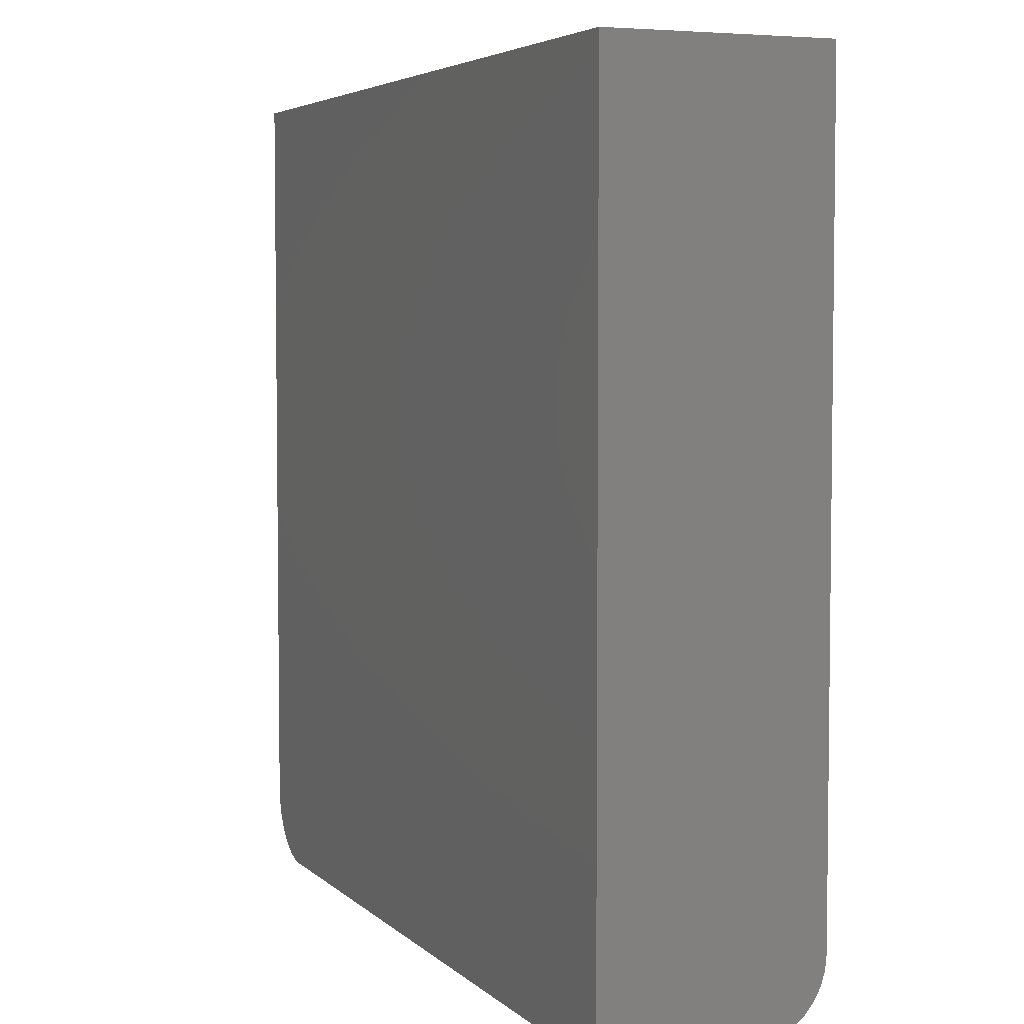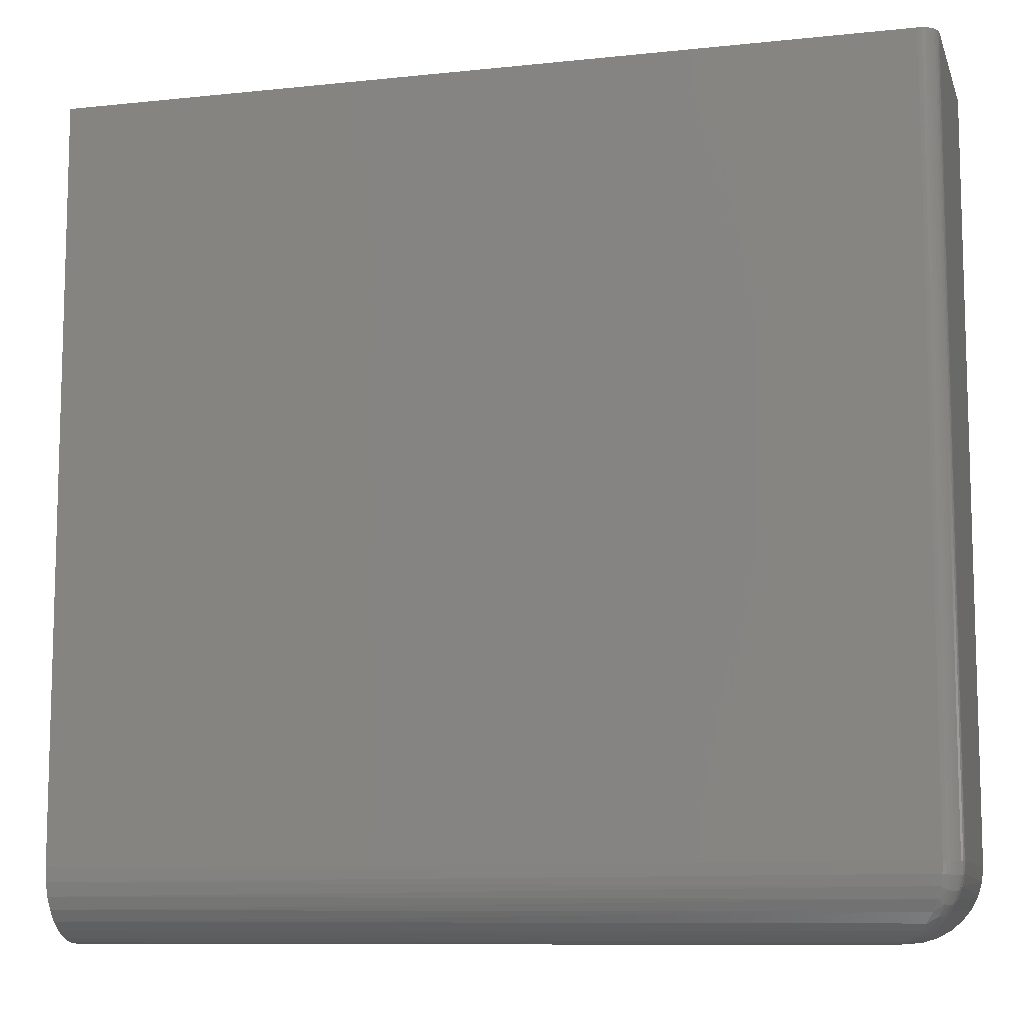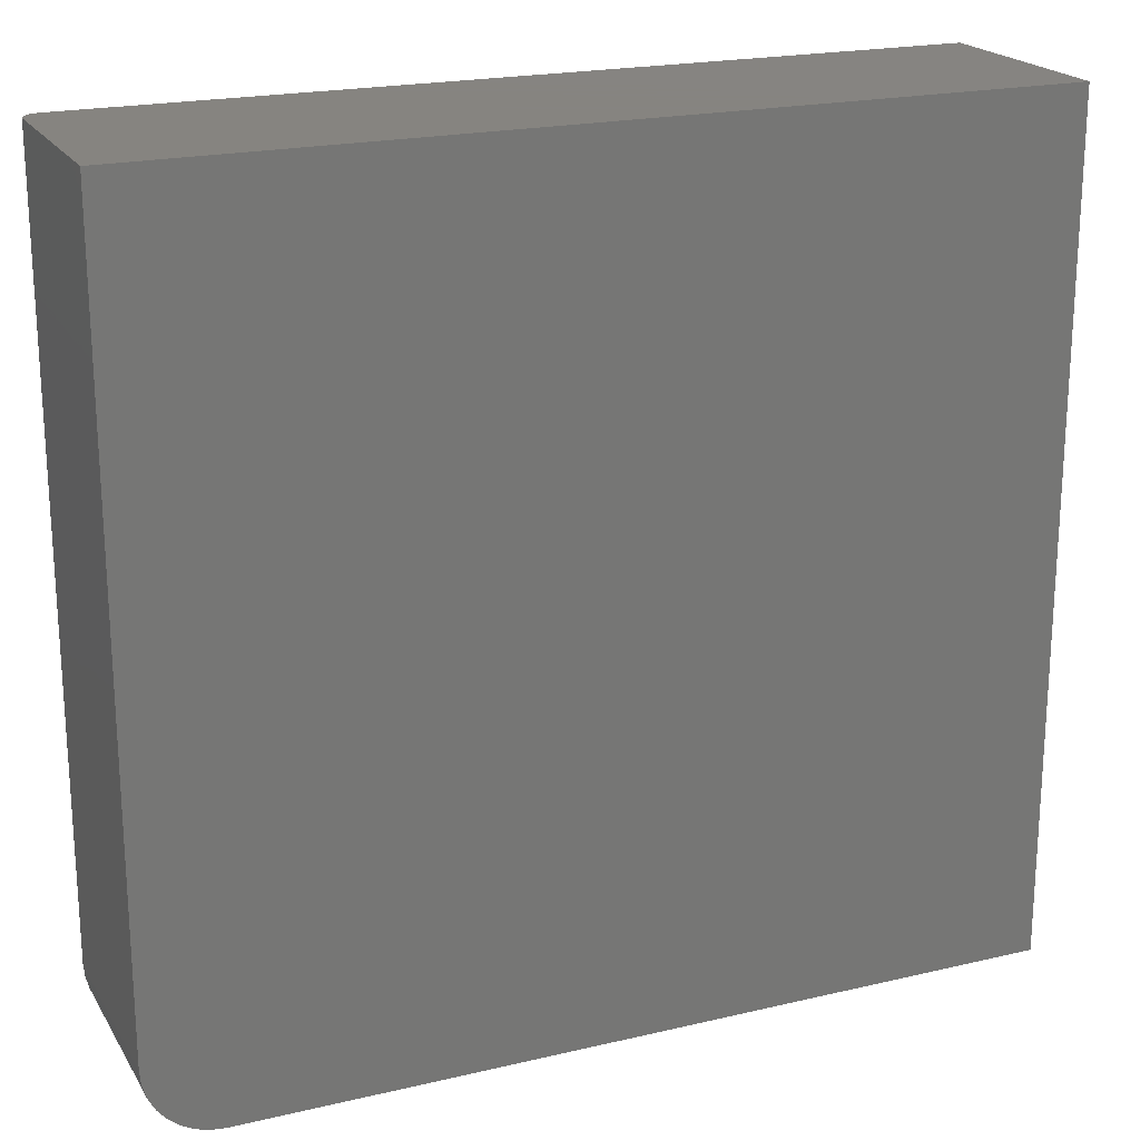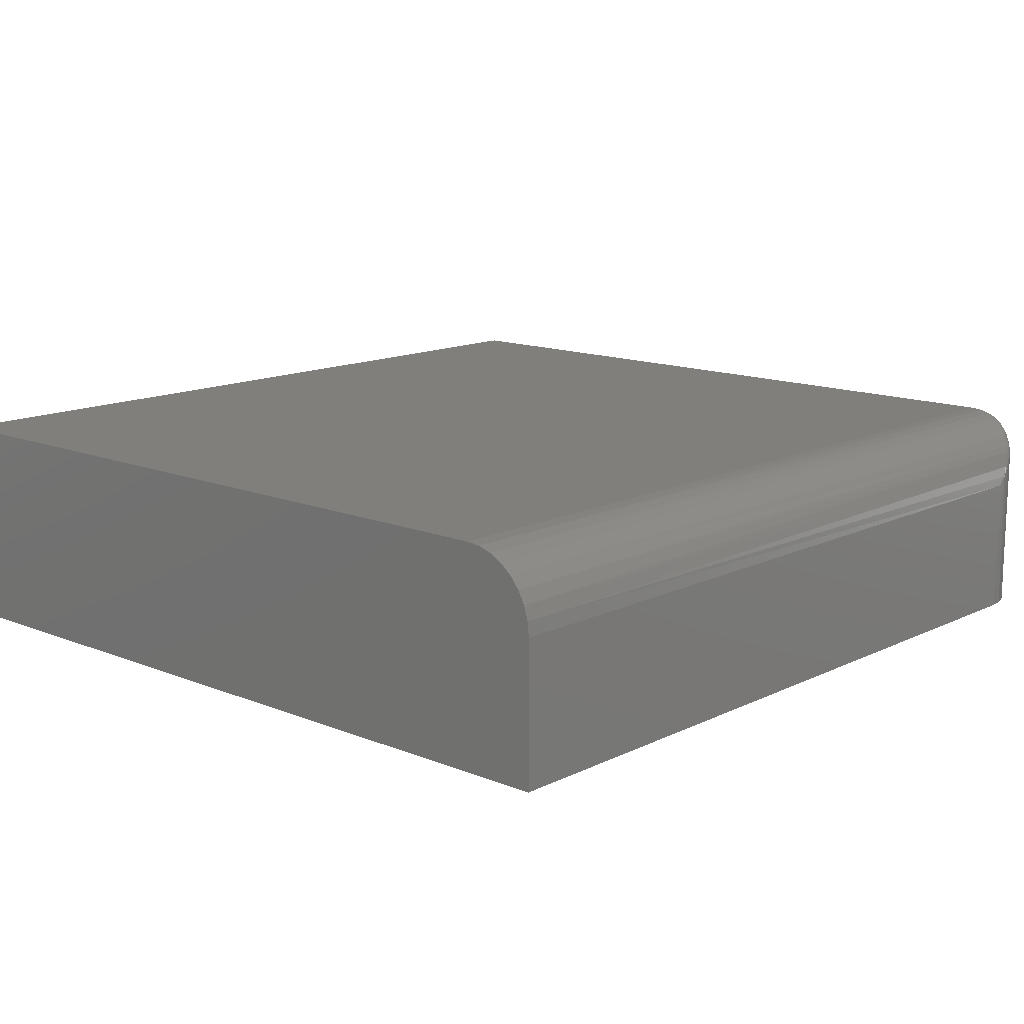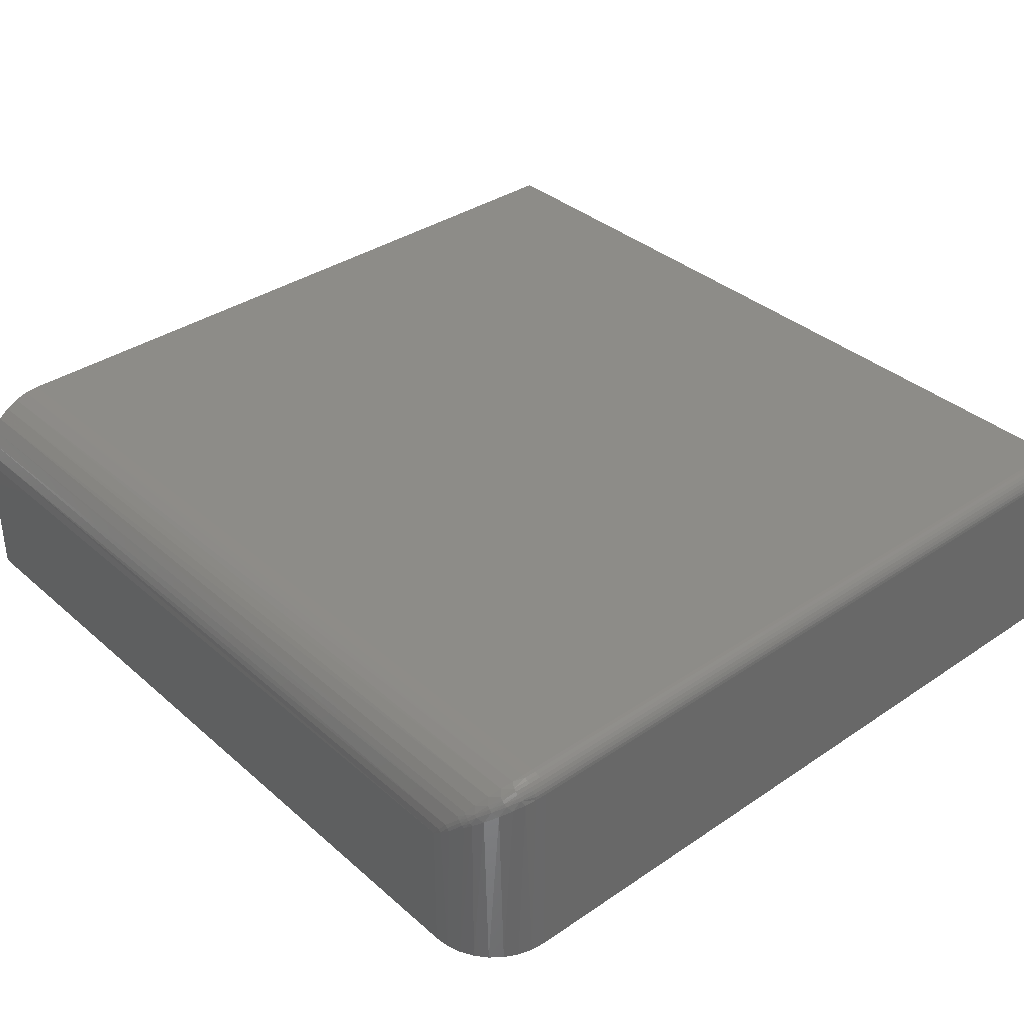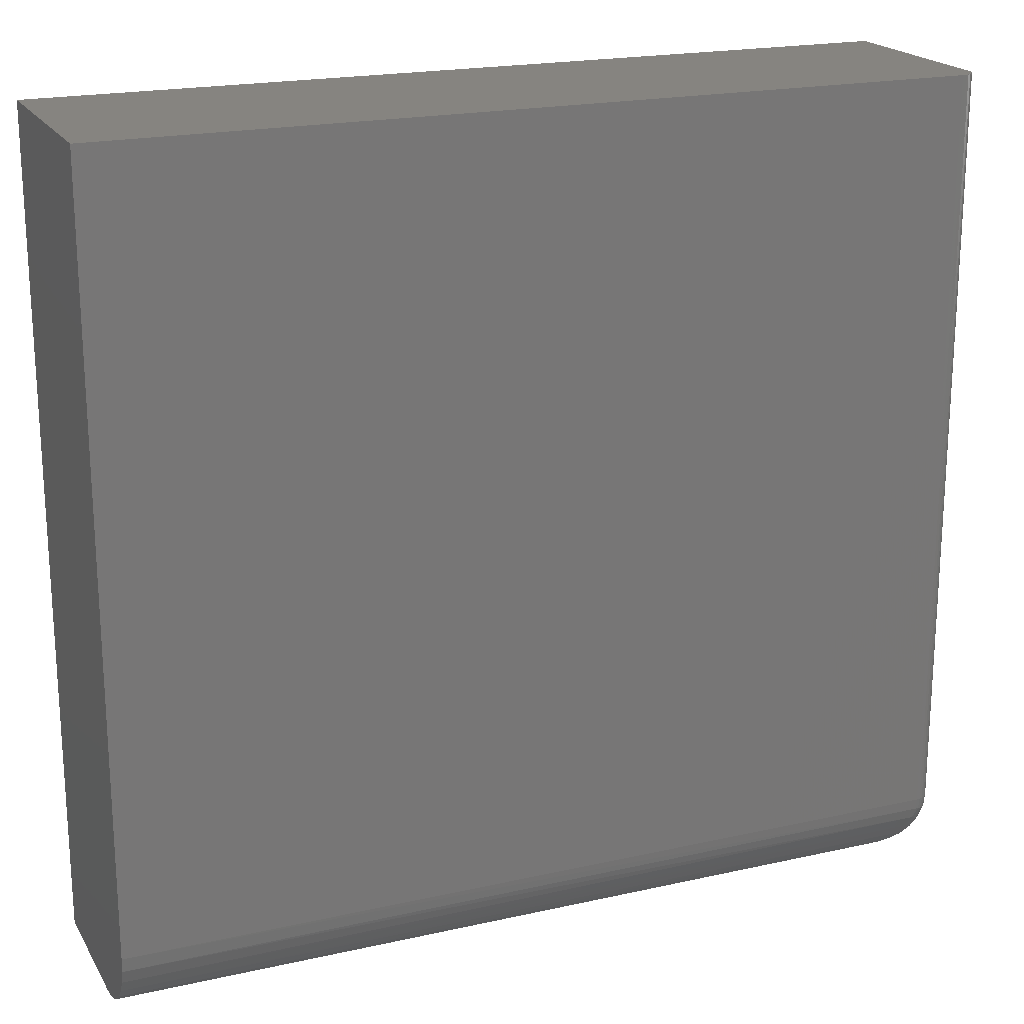
<metadata>
{"format":"stl","ext":"stl","renderer":"f3d","projection":"perspective","resolution":1024,"background":"white","views":[{"elev":4.6,"azim":67.5,"up":"+Z"},{"elev":-9.8,"azim":-164.7,"up":"+Z"},{"elev":20.6,"azim":-23.1,"up":"+Z"},{"elev":13.5,"azim":132.4,"up":"+Y"},{"elev":36.0,"azim":-131.5,"up":"+Y"},{"elev":20.0,"azim":157.5,"up":"+Z"}]}
</metadata>
<code>
# stl→obj: 88 verts, 172 faces
v -0.7188 1.63e-16 0.7181
v -0.7188 1.735e-17 -0.5938
v -0.7248 -0.0006005 0.7181
v -0.7248 -0.0006005 -0.5938
v -0.7307 -0.002379 0.7181
v -0.7307 -0.002379 -0.5938
v -0.7361 -0.005267 0.7181
v -0.7361 -0.005267 -0.5938
v -0.7408 -0.009153 0.7181
v -0.7408 -0.009153 -0.5938
v -0.7447 -0.01389 0.7181
v -0.7447 -0.01389 -0.5938
v -0.7476 -0.01929 0.7181
v -0.7476 -0.01929 -0.5938
v -0.7494 -0.02515 0.7181
v -0.7494 -0.02515 -0.5938
v -0.75 -0.03125 0.7181
v -0.75 -0.03125 -0.5938
v 0.75 1.804e-16 -0.5938
v 0.75 3.261e-16 0.7181
v -0.75 -0.3672 0.7181
v -0.75 -0.3672 -0.5938
v -0.625 -0.3672 -0.7188
v -0.625 -0.125 -0.7188
v 0.75 -0.3672 -0.7188
v 0.75 -0.125 -0.7188
v -0.7476 -0.3672 -0.6181
v -0.7405 -0.3672 -0.6416
v -0.7289 -0.3672 -0.6632
v -0.7134 -0.3672 -0.6821
v -0.6944 -0.3672 -0.6977
v -0.6728 -0.3672 -0.7092
v -0.6494 -0.3672 -0.7163
v 0.75 -0.3672 0.7181
v 0.75 -0.1006 -0.7163
v 0.75 -0.07716 -0.7092
v 0.75 -0.05555 -0.6977
v 0.75 -0.03661 -0.6821
v 0.75 -0.02107 -0.6632
v 0.75 -0.009515 -0.6416
v 0.75 -0.002402 -0.6181
v -0.658 -0.1003 -0.7143
v -0.6832 -0.08139 -0.7044
v -0.7251 -0.04991 -0.6686
v -0.7367 -0.04125 -0.6499
v -0.7443 -0.03551 -0.631
v -0.641 -0.113 -0.7177
v -0.6946 -0.07278 -0.6976
v -0.7092 -0.06182 -0.6861
v -0.7486 -0.03232 -0.6126
v -0.7145 -0.005686 -0.631
v -0.7087 -0.01334 -0.6499
v -0.7001 -0.02488 -0.6686
v -0.6882 -0.04076 -0.6861
v -0.6497 -0.09202 -0.7143
v -0.7177 -0.001433 -0.6126
v -0.6772 -0.05538 -0.6976
v -0.6686 -0.06685 -0.7044
v -0.637 -0.109 -0.7177
v -0.6539 -0.09607 -0.7149
v -0.6945 -0.05128 -0.6922
v -0.7077 -0.03379 -0.676
v -0.6987 -0.05545 -0.6922
v -0.6917 -0.06891 -0.699
v -0.6884 -0.06513 -0.6998
v -0.7174 -0.02017 -0.6578
v -0.7162 -0.04229 -0.676
v -0.7243 -0.009834 -0.6369
v -0.7298 -0.03261 -0.6578
v -0.7236 -0.002145 -0.6134
v -0.7402 -0.02567 -0.6369
v -0.6799 -0.07748 -0.7056
v -0.6763 -0.07369 -0.706
v -0.6725 -0.07011 -0.7056
v -0.6849 -0.06156 -0.6998
v -0.6811 -0.05828 -0.699
v -0.7122 -0.03776 -0.6765
v -0.7263 -0.02786 -0.6585
v -0.7221 -0.02366 -0.6585
v -0.7373 -0.02079 -0.6375
v -0.7336 -0.01643 -0.6378
v -0.7292 -0.01274 -0.6375
v -0.7479 -0.02638 -0.6134
v -0.746 -0.02066 -0.614
v -0.7431 -0.01538 -0.6144
v -0.7393 -0.01073 -0.6145
v -0.7346 -0.006879 -0.6144
v -0.7293 -0.003983 -0.614
f 1 2 3
f 3 2 4
f 3 4 5
f 5 4 6
f 5 6 7
f 7 6 8
f 7 8 9
f 9 8 10
f 9 10 11
f 11 10 12
f 11 12 13
f 13 12 14
f 13 14 15
f 15 14 16
f 15 16 17
f 17 16 18
f 2 1 19
f 19 1 20
f 21 17 22
f 22 17 18
f 23 24 25
f 25 24 26
f 22 27 28
f 22 28 29
f 22 29 30
f 22 30 31
f 22 31 32
f 22 32 33
f 22 33 23
f 22 23 25
f 22 25 34
f 22 34 21
f 26 35 25
f 19 20 34
f 19 34 25
f 19 25 35
f 19 35 36
f 19 36 37
f 19 37 38
f 19 38 39
f 19 39 40
f 19 40 41
f 33 32 42
f 42 32 43
f 30 29 44
f 45 44 29
f 29 28 45
f 46 45 28
f 28 27 46
f 24 23 47
f 47 23 33
f 47 33 42
f 43 32 48
f 48 32 31
f 48 31 49
f 49 31 30
f 49 30 44
f 22 18 27
f 27 18 50
f 27 50 46
f 41 40 51
f 51 40 52
f 52 40 39
f 52 39 53
f 53 39 38
f 53 38 54
f 36 35 55
f 2 19 56
f 56 19 41
f 56 41 51
f 54 38 57
f 57 38 37
f 57 37 58
f 58 37 36
f 58 36 55
f 26 24 35
f 35 24 59
f 35 59 55
f 47 60 55
f 59 47 55
f 47 42 60
f 47 59 24
f 61 62 54
f 57 61 54
f 48 49 63
f 64 48 63
f 65 64 63
f 62 66 53
f 54 62 53
f 49 44 67
f 63 49 67
f 66 68 52
f 53 66 52
f 44 45 69
f 67 44 69
f 68 70 51
f 52 68 51
f 45 46 71
f 69 45 71
f 42 43 72
f 72 60 42
f 73 60 72
f 60 73 74
f 74 55 60
f 58 55 74
f 43 48 64
f 64 72 43
f 72 64 65
f 65 73 72
f 73 65 75
f 75 74 73
f 76 74 75
f 58 74 76
f 57 58 76
f 76 75 61
f 57 76 61
f 63 67 77
f 62 61 77
f 67 69 78
f 78 77 67
f 77 78 79
f 79 62 77
f 66 62 79
f 69 71 80
f 80 78 69
f 78 80 81
f 81 79 78
f 82 79 81
f 66 79 82
f 68 66 82
f 71 46 50
f 71 50 83
f 84 71 83
f 56 51 70
f 10 85 12
f 12 85 84
f 12 84 14
f 14 84 83
f 14 83 16
f 16 83 50
f 16 50 18
f 85 10 86
f 86 10 8
f 86 8 87
f 87 8 6
f 87 6 88
f 88 6 4
f 88 4 70
f 70 4 2
f 70 2 56
f 77 61 63
f 63 61 75
f 63 75 65
f 70 68 88
f 88 68 82
f 88 82 87
f 87 82 81
f 87 81 86
f 86 81 80
f 86 80 85
f 85 80 71
f 85 71 84
f 17 13 15
f 21 34 20
f 21 20 1
f 21 1 3
f 21 3 5
f 21 5 7
f 21 7 9
f 21 9 11
f 21 11 13
f 21 13 17

</code>
